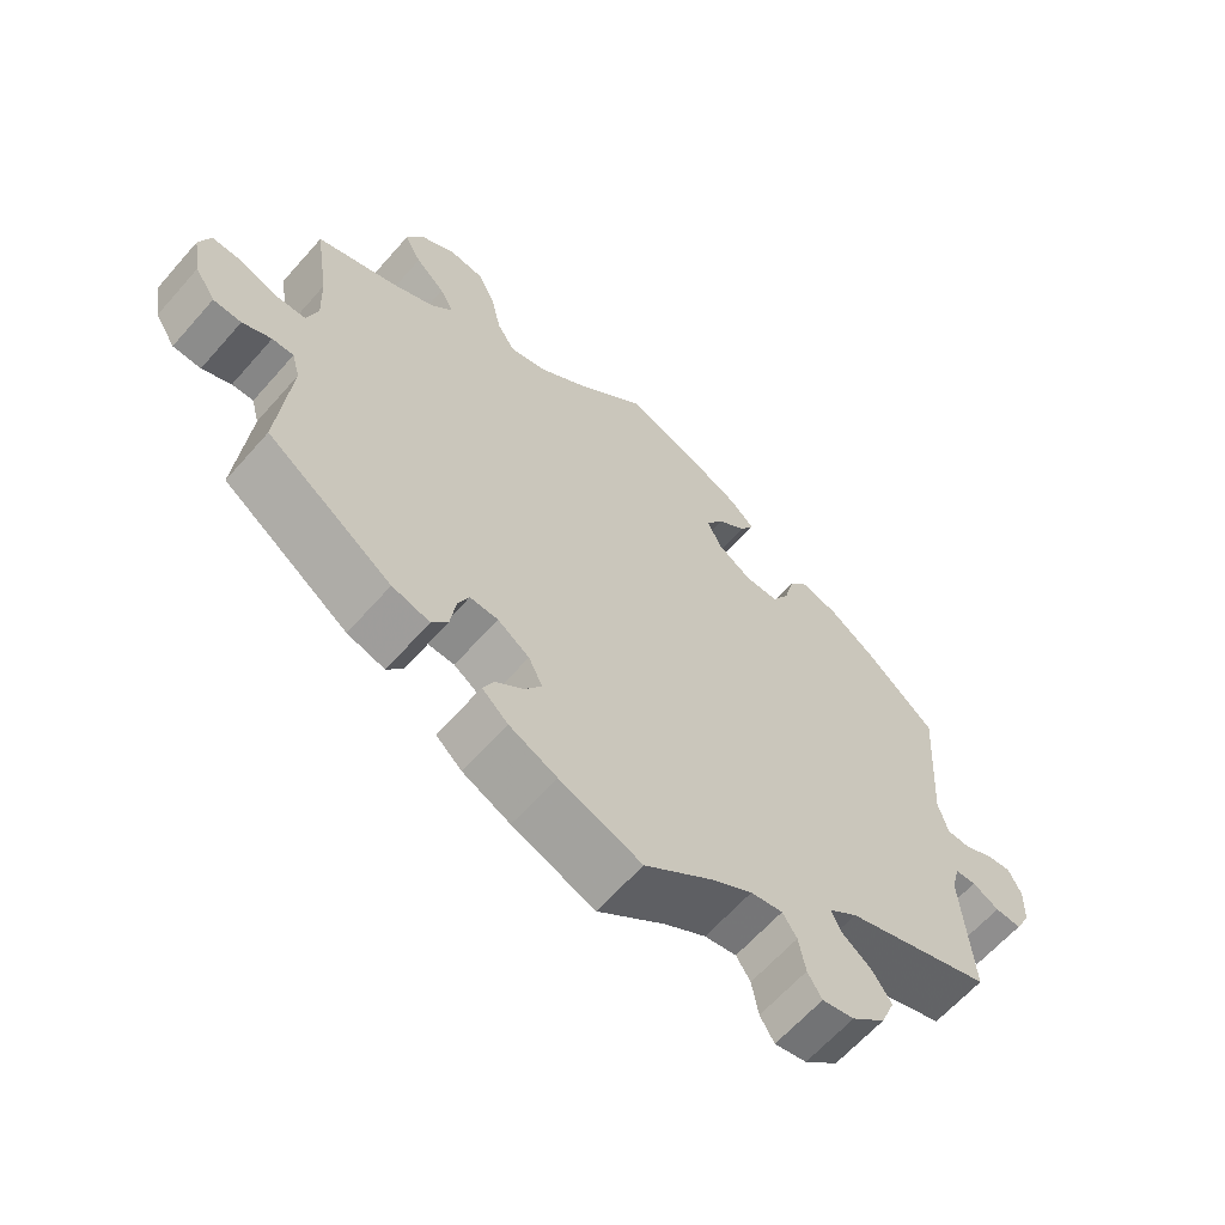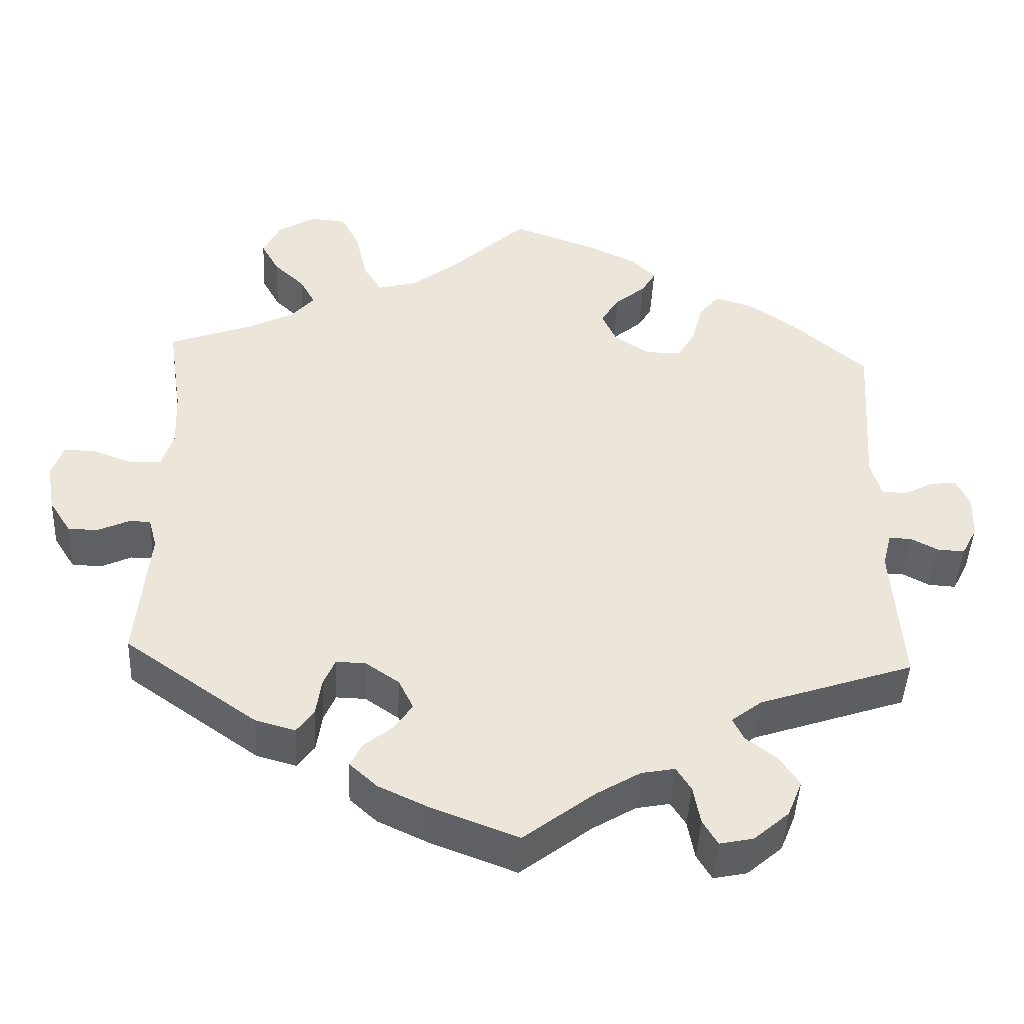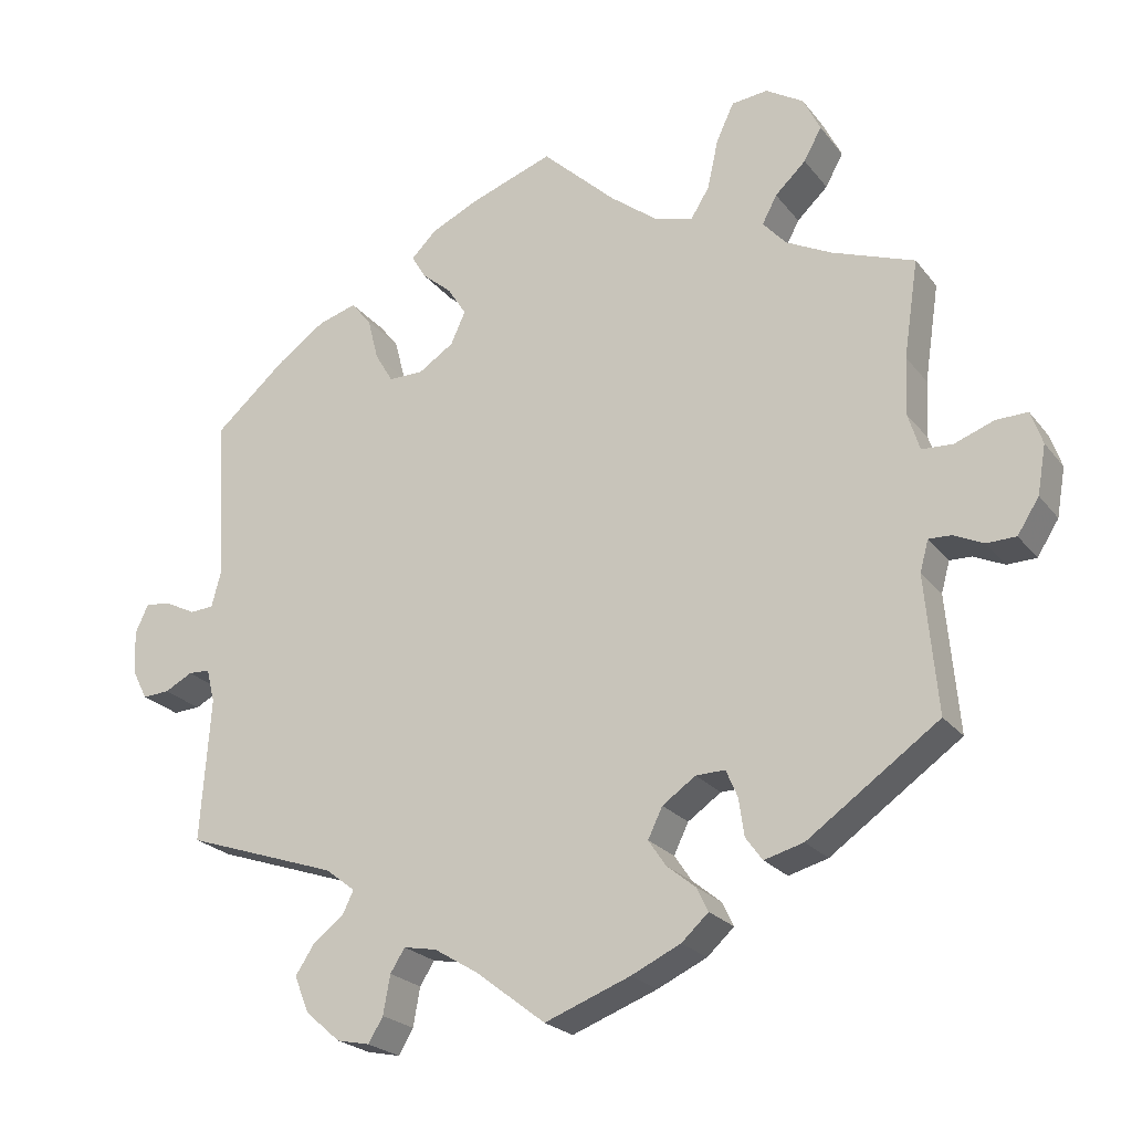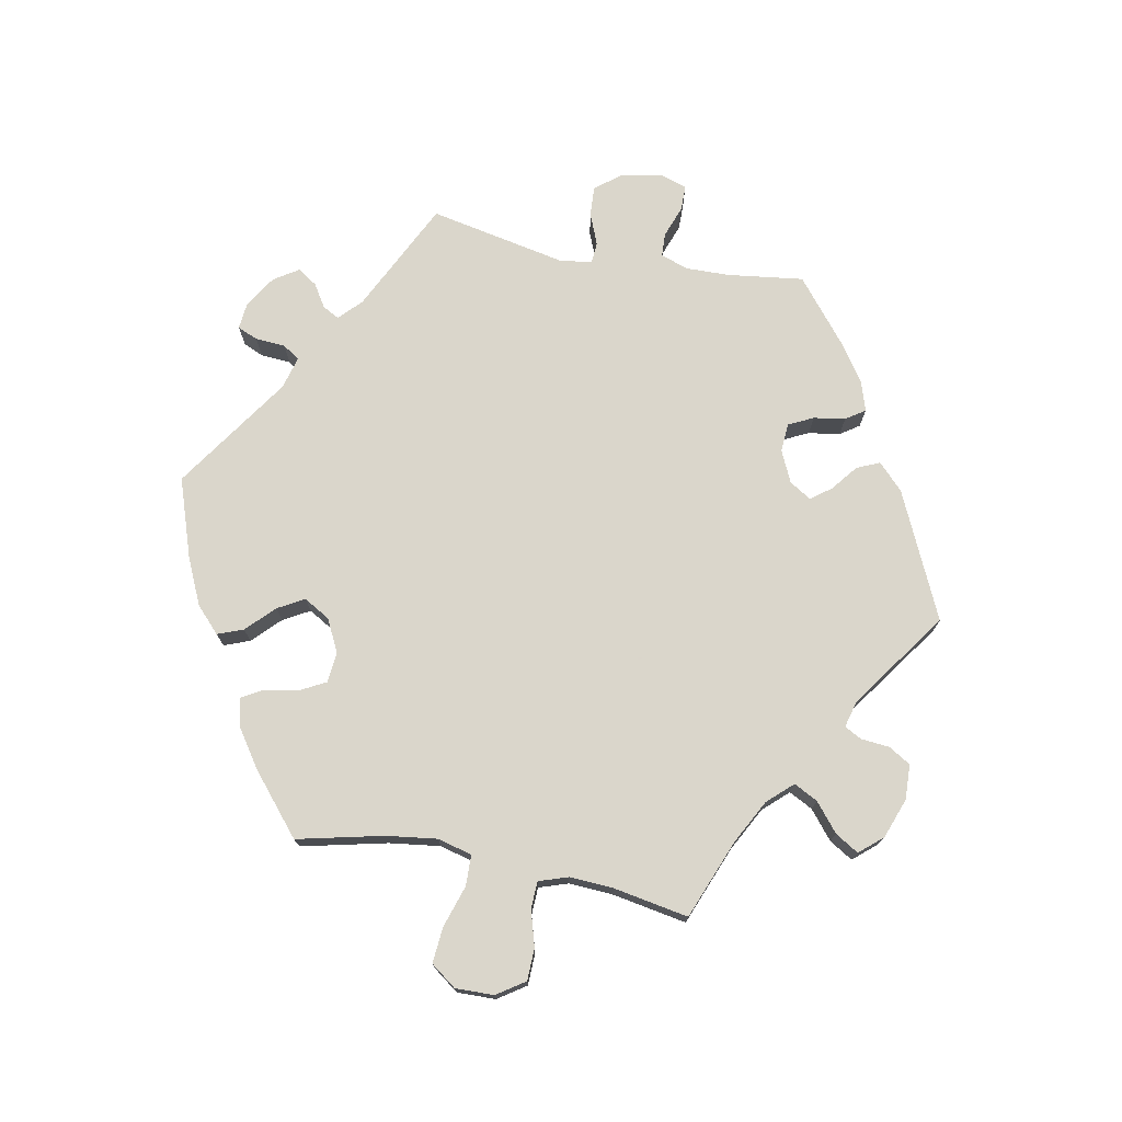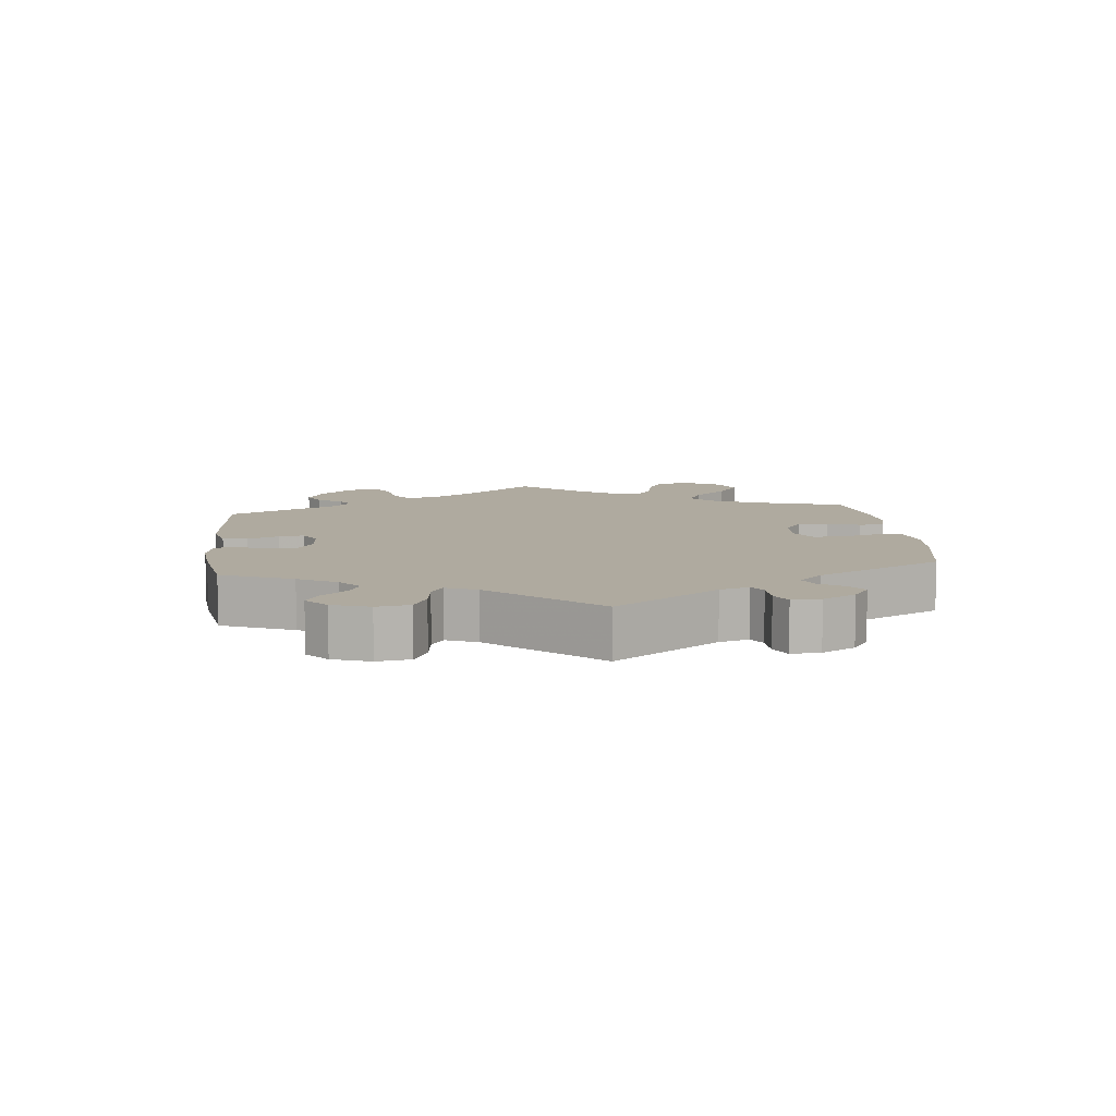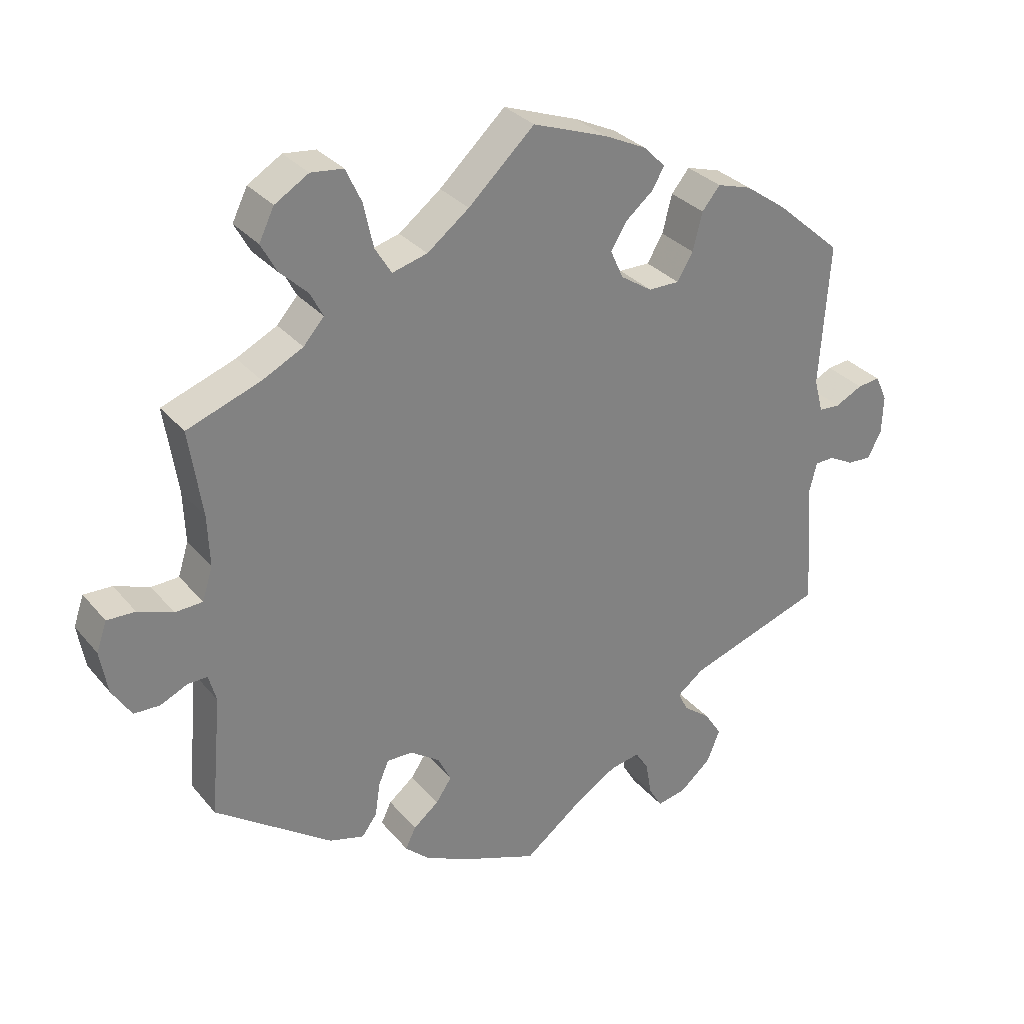
<metadata>
{"format":"obj","ext":"obj","renderer":"f3d","projection":"perspective","resolution":1024,"background":"white","views":[{"elev":-63.2,"azim":138.7,"up":"+Z"},{"elev":-44.6,"azim":177.3,"up":"+Z"},{"elev":-22.9,"azim":27.7,"up":"+Z"},{"elev":74.1,"azim":41.0,"up":"+Y"},{"elev":9.4,"azim":-126.3,"up":"+Y"},{"elev":30.7,"azim":147.7,"up":"+Z"}]}
</metadata>
<code>
v 0.331 0.07 -0.409
v 0.28 0.07 -0.423
v 0.258 0.07 -0.393
v 0.251 0.07 -0.344
v 0.236 0.07 -0.309
v 0.198 0.07 -0.31
v 0.155 0.07 -0.34
v 0.136 0.07 -0.379
v 0.159 0.07 -0.413
v 0.196 0.07 -0.443
v 0.211 0.07 -0.474
v 0.176 0.07 -0.506
v 0.112 0.07 -0.536
v 0.001 0.07 -0.578
v -0.09 0.07 -0.508
v -0.146 0.07 -0.474
v -0.189 0.07 -0.466
v -0.208 0.07 -0.496
v -0.217 0.07 -0.546
v -0.236 0.07 -0.578
v -0.279 0.07 -0.569
v -0.324 0.07 -0.53
v -0.343 0.07 -0.483
v -0.318 0.07 -0.445
v -0.278 0.07 -0.414
v -0.264 0.07 -0.385
v -0.303 0.07 -0.355
v -0.501 0.07 -0.288
v -0.488 0.07 -0.102
v -0.499 0.07 -0.058
v -0.527 0.07 -0.057
v -0.563 0.07 -0.076
v -0.598 0.07 -0.078
v -0.618 0.07 -0.039
v -0.62 0.07 0.017
v -0.603 0.07 0.054
v -0.57 0.07 0.05
v -0.53 0.07 0.03
v -0.499 0.07 0.032
v -0.486 0.07 0.081
v -0.5 0.07 0.289
v -0.405 0.07 0.372
v -0.344 0.07 0.415
v -0.294 0.07 0.43
v -0.268 0.07 0.398
v -0.254 0.07 0.343
v -0.231 0.07 0.304
v -0.186 0.07 0.304
v -0.14 0.07 0.334
v -0.121 0.07 0.376
v -0.145 0.07 0.414
v -0.184 0.07 0.447
v -0.202 0.07 0.478
v -0.17 0.07 0.51
v -0.109 0.07 0.539
v 0 0.07 0.578
v 0.096 0.07 0.488
v 0.157 0.07 0.441
v 0.208 0.07 0.427
v 0.232 0.07 0.466
v 0.246 0.07 0.53
v 0.269 0.07 0.579
v 0.316 0.07 0.584
v 0.365 0.07 0.554
v 0.387 0.07 0.509
v 0.364 0.07 0.467
v 0.324 0.07 0.429
v 0.305 0.07 0.393
v 0.335 0.07 0.359
v 0.394 0.07 0.329
v 0.501 0.07 0.29
v 0.482 0.07 0.164
v 0.479 0.07 0.09
v 0.494 0.07 0.042
v 0.534 0.07 0.04
v 0.585 0.07 0.059
v 0.626 0.07 0.06
v 0.641 0.07 0.017
v 0.63 0.07 -0.046
v 0.602 0.07 -0.09
v 0.564 0.07 -0.091
v 0.525 0.07 -0.073
v 0.496 0.07 -0.072
v 0.485 0.07 -0.112
v 0.501 0.07 -0.289
v 0.331 0 -0.409
v 0.28 0 -0.423
v 0.258 0 -0.393
v 0.251 0 -0.344
v 0.236 0 -0.309
v 0.198 0 -0.31
v 0.155 0 -0.34
v 0.136 0 -0.379
v 0.159 0 -0.413
v 0.196 0 -0.443
v 0.211 0 -0.474
v 0.176 0 -0.506
v 0.112 0 -0.536
v 0.001 0 -0.578
v -0.09 0 -0.508
v -0.146 0 -0.474
v -0.189 0 -0.466
v -0.208 0 -0.496
v -0.217 0 -0.546
v -0.236 0 -0.578
v -0.279 0 -0.569
v -0.324 0 -0.53
v -0.343 0 -0.483
v -0.318 0 -0.445
v -0.278 0 -0.414
v -0.264 0 -0.385
v -0.303 0 -0.355
v -0.501 0 -0.288
v -0.488 0 -0.102
v -0.499 0 -0.058
v -0.527 0 -0.057
v -0.563 0 -0.076
v -0.598 0 -0.078
v -0.618 0 -0.039
v -0.62 0 0.017
v -0.603 0 0.054
v -0.57 0 0.05
v -0.53 0 0.03
v -0.499 0 0.032
v -0.486 0 0.081
v -0.5 0 0.289
v -0.405 0 0.372
v -0.344 0 0.415
v -0.294 0 0.43
v -0.268 0 0.398
v -0.254 0 0.343
v -0.231 0 0.304
v -0.186 0 0.304
v -0.14 0 0.334
v -0.121 0 0.376
v -0.145 0 0.414
v -0.184 0 0.447
v -0.202 0 0.478
v -0.17 0 0.51
v -0.109 0 0.539
v 0 0 0.578
v 0.096 0 0.488
v 0.157 0 0.441
v 0.208 0 0.427
v 0.232 0 0.466
v 0.246 0 0.53
v 0.269 0 0.579
v 0.316 0 0.584
v 0.365 0 0.554
v 0.387 0 0.509
v 0.364 0 0.467
v 0.324 0 0.429
v 0.305 0 0.393
v 0.335 0 0.359
v 0.394 0 0.329
v 0.501 0 0.29
v 0.482 0 0.164
v 0.479 0 0.09
v 0.494 0 0.042
v 0.534 0 0.04
v 0.585 0 0.059
v 0.626 0 0.06
v 0.641 0 0.017
v 0.63 0 -0.046
v 0.602 0 -0.09
v 0.564 0 -0.091
v 0.525 0 -0.073
v 0.496 0 -0.072
v 0.485 0 -0.112
v 0.501 0 -0.289
f 84 85 1 2
f 83 84 2 3
f 79 80 81 82
f 79 82 83
f 78 79 83
f 75 76 77 78
f 74 75 78 83
f 73 74 83 3
f 70 71 72
f 69 70 72 73
f 68 69 73 3
f 64 65 66 67
f 64 67 68
f 63 64 68
f 60 61 62 63
f 59 60 63 68
f 58 59 68 3
f 54 55 56 57
f 51 52 53 54
f 50 51 54 57
f 49 50 57 58
f 43 44 45 46
f 43 46 47
f 40 41 42 43
f 39 40 43 47
f 35 36 37 38
f 35 38 39
f 34 35 39
f 31 32 33 34
f 30 31 34 39
f 29 30 39 47
f 27 28 29 47
f 22 23 24 25
f 22 25 26
f 21 22 26
f 18 19 20 21
f 17 18 21 26
f 16 17 26
f 15 16 26 27
f 13 14 15
f 9 10 11 12
f 8 9 12 13
f 58 3 4
f 58 4 5
f 48 49 58 5
f 47 48 5 6
f 27 47 6 7
f 8 13 15 27
f 7 8 27
f 87 86 170 169
f 88 87 169 168
f 167 166 165 164
f 168 167 164
f 168 164 163
f 163 162 161 160
f 168 163 160 159
f 88 168 159 158
f 157 156 155
f 158 157 155 154
f 88 158 154 153
f 152 151 150 149
f 153 152 149
f 153 149 148
f 148 147 146 145
f 153 148 145 144
f 88 153 144 143
f 142 141 140 139
f 139 138 137 136
f 142 139 136 135
f 143 142 135 134
f 131 130 129 128
f 132 131 128
f 128 127 126 125
f 132 128 125 124
f 123 122 121 120
f 124 123 120
f 124 120 119
f 119 118 117 116
f 124 119 116 115
f 132 124 115 114
f 132 114 113 112
f 110 109 108 107
f 111 110 107
f 111 107 106
f 106 105 104 103
f 111 106 103 102
f 111 102 101
f 112 111 101 100
f 100 99 98
f 97 96 95 94
f 98 97 94 93
f 89 88 143
f 90 89 143
f 90 143 134 133
f 91 90 133 132
f 92 91 132 112
f 112 100 98 93
f 112 93 92
f 1 86 87 2
f 2 87 88 3
f 3 88 89 4
f 4 89 90 5
f 5 90 91 6
f 6 91 92 7
f 7 92 93 8
f 8 93 94 9
f 9 94 95 10
f 10 95 96 11
f 11 96 97 12
f 12 97 98 13
f 13 98 99 14
f 14 99 100 15
f 15 100 101 16
f 16 101 102 17
f 17 102 103 18
f 18 103 104 19
f 19 104 105 20
f 20 105 106 21
f 21 106 107 22
f 22 107 108 23
f 23 108 109 24
f 24 109 110 25
f 25 110 111 26
f 26 111 112 27
f 27 112 113 28
f 28 113 114 29
f 29 114 115 30
f 30 115 116 31
f 31 116 117 32
f 32 117 118 33
f 33 118 119 34
f 34 119 120 35
f 35 120 121 36
f 36 121 122 37
f 37 122 123 38
f 38 123 124 39
f 39 124 125 40
f 40 125 126 41
f 41 126 127 42
f 42 127 128 43
f 43 128 129 44
f 44 129 130 45
f 45 130 131 46
f 46 131 132 47
f 47 132 133 48
f 48 133 134 49
f 49 134 135 50
f 50 135 136 51
f 51 136 137 52
f 52 137 138 53
f 53 138 139 54
f 54 139 140 55
f 55 140 141 56
f 56 141 142 57
f 57 142 143 58
f 58 143 144 59
f 59 144 145 60
f 60 145 146 61
f 61 146 147 62
f 62 147 148 63
f 63 148 149 64
f 64 149 150 65
f 65 150 151 66
f 66 151 152 67
f 67 152 153 68
f 68 153 154 69
f 69 154 155 70
f 70 155 156 71
f 71 156 157 72
f 72 157 158 73
f 73 158 159 74
f 74 159 160 75
f 75 160 161 76
f 76 161 162 77
f 77 162 163 78
f 78 163 164 79
f 79 164 165 80
f 80 165 166 81
f 81 166 167 82
f 82 167 168 83
f 83 168 169 84
f 84 169 170 85
f 85 170 86 1

</code>
